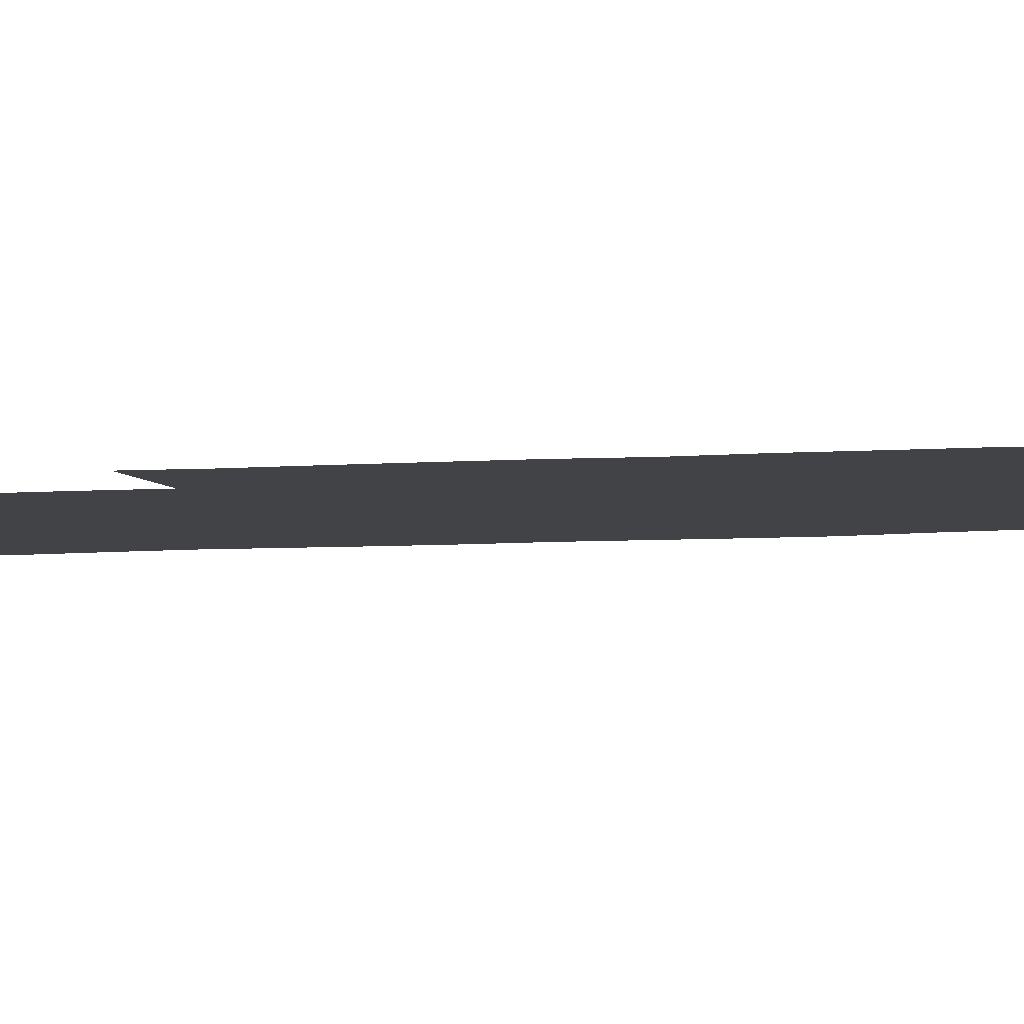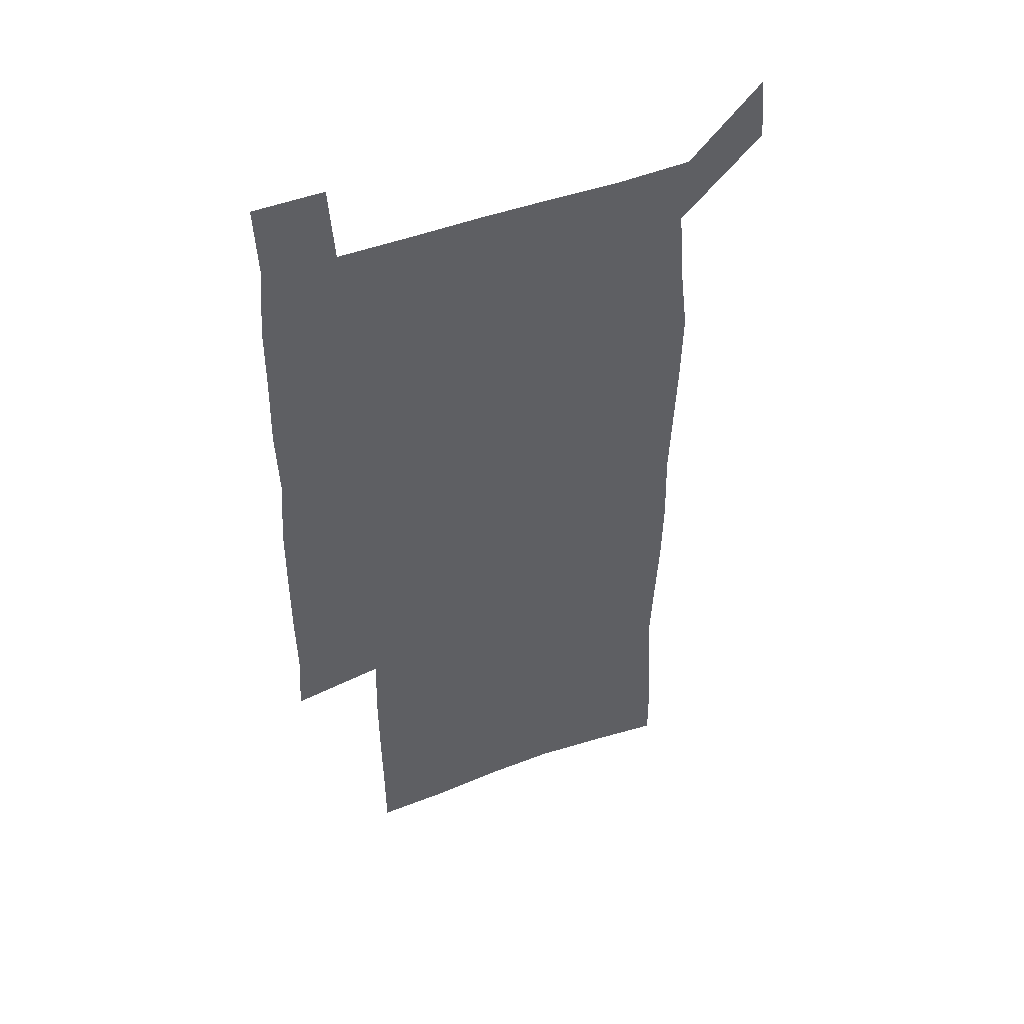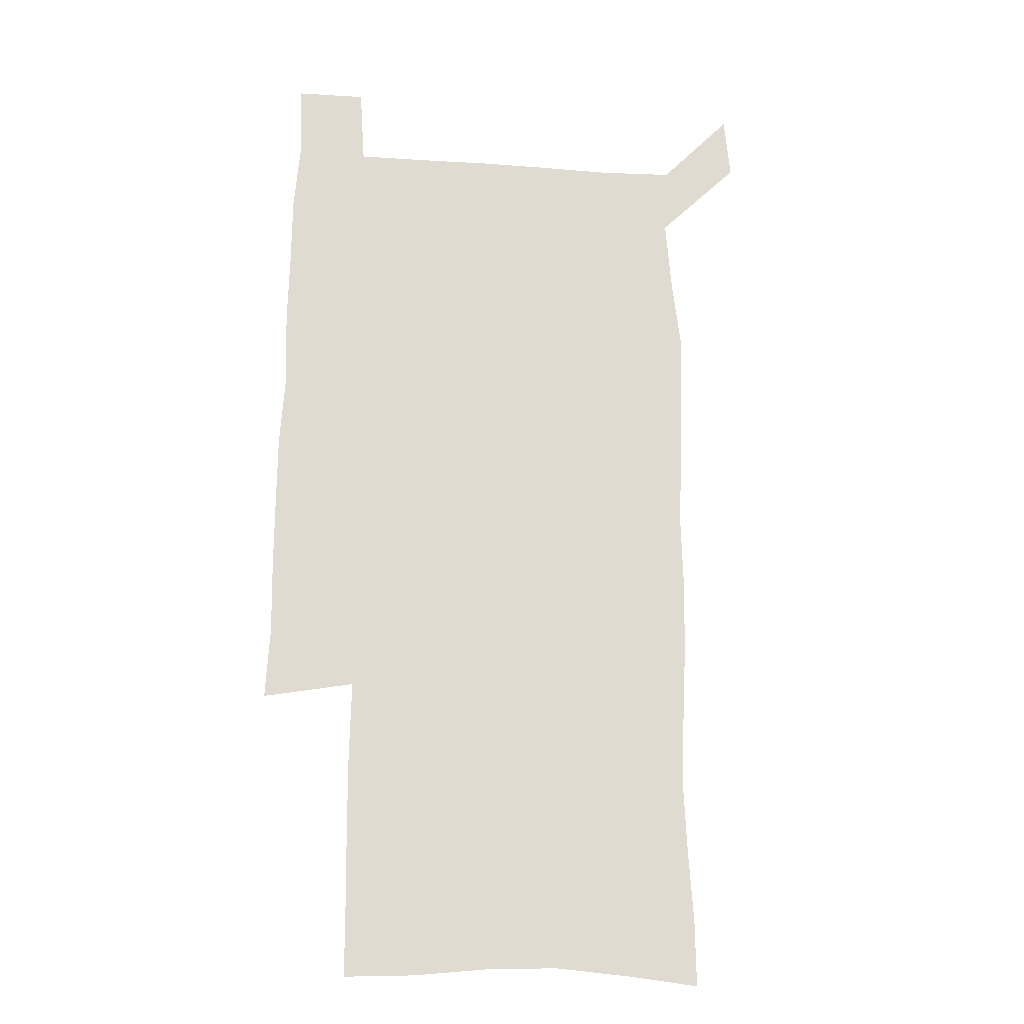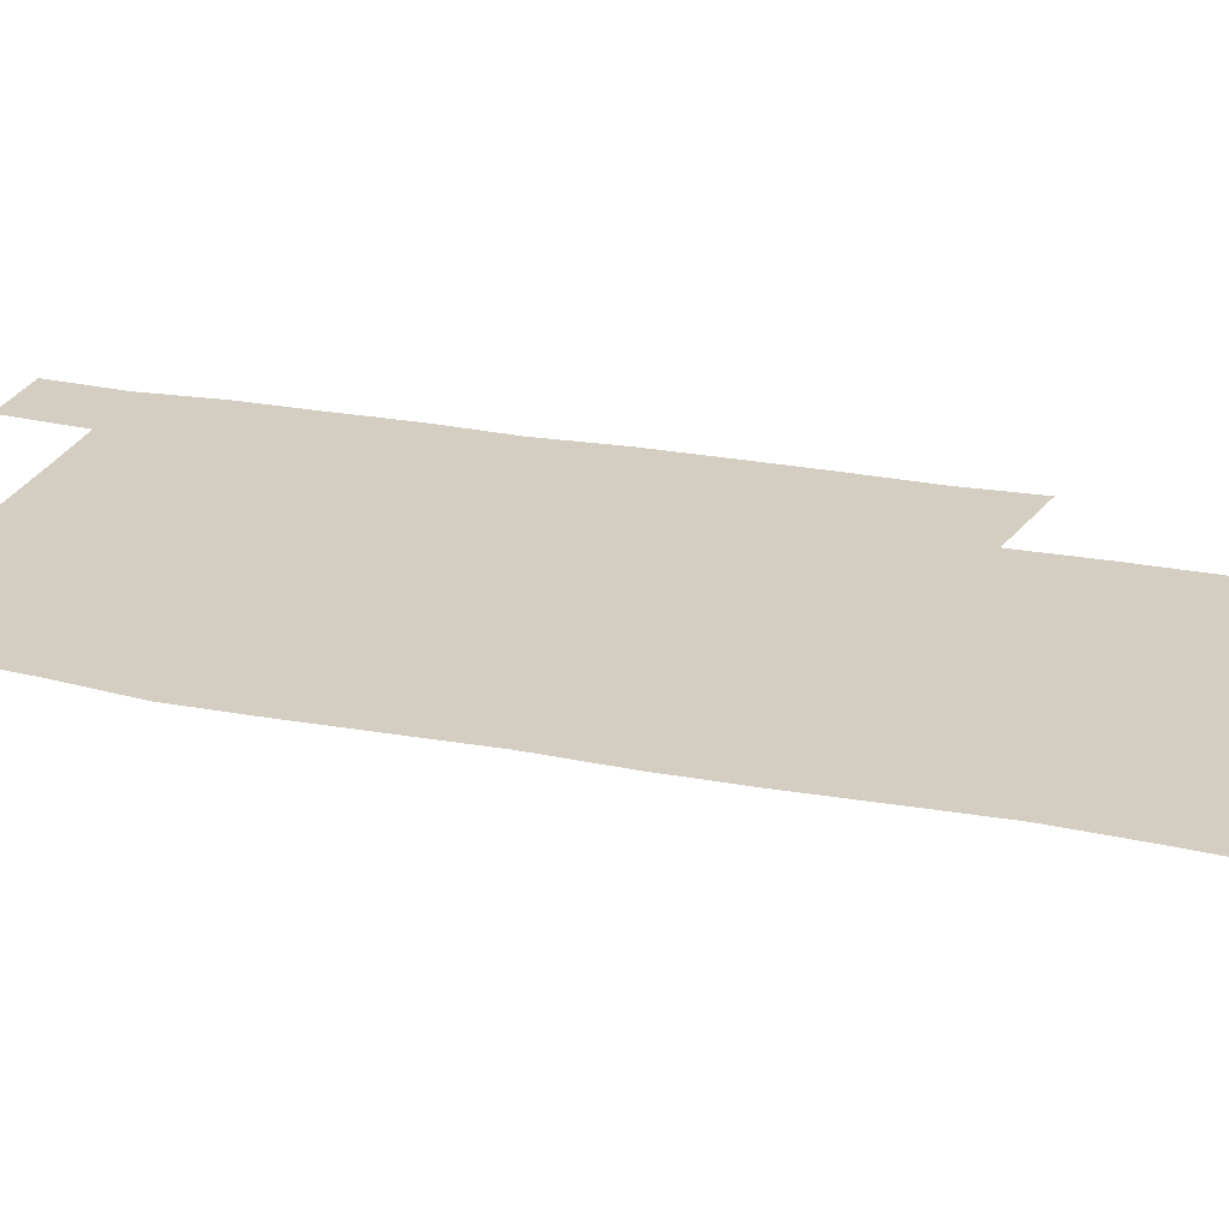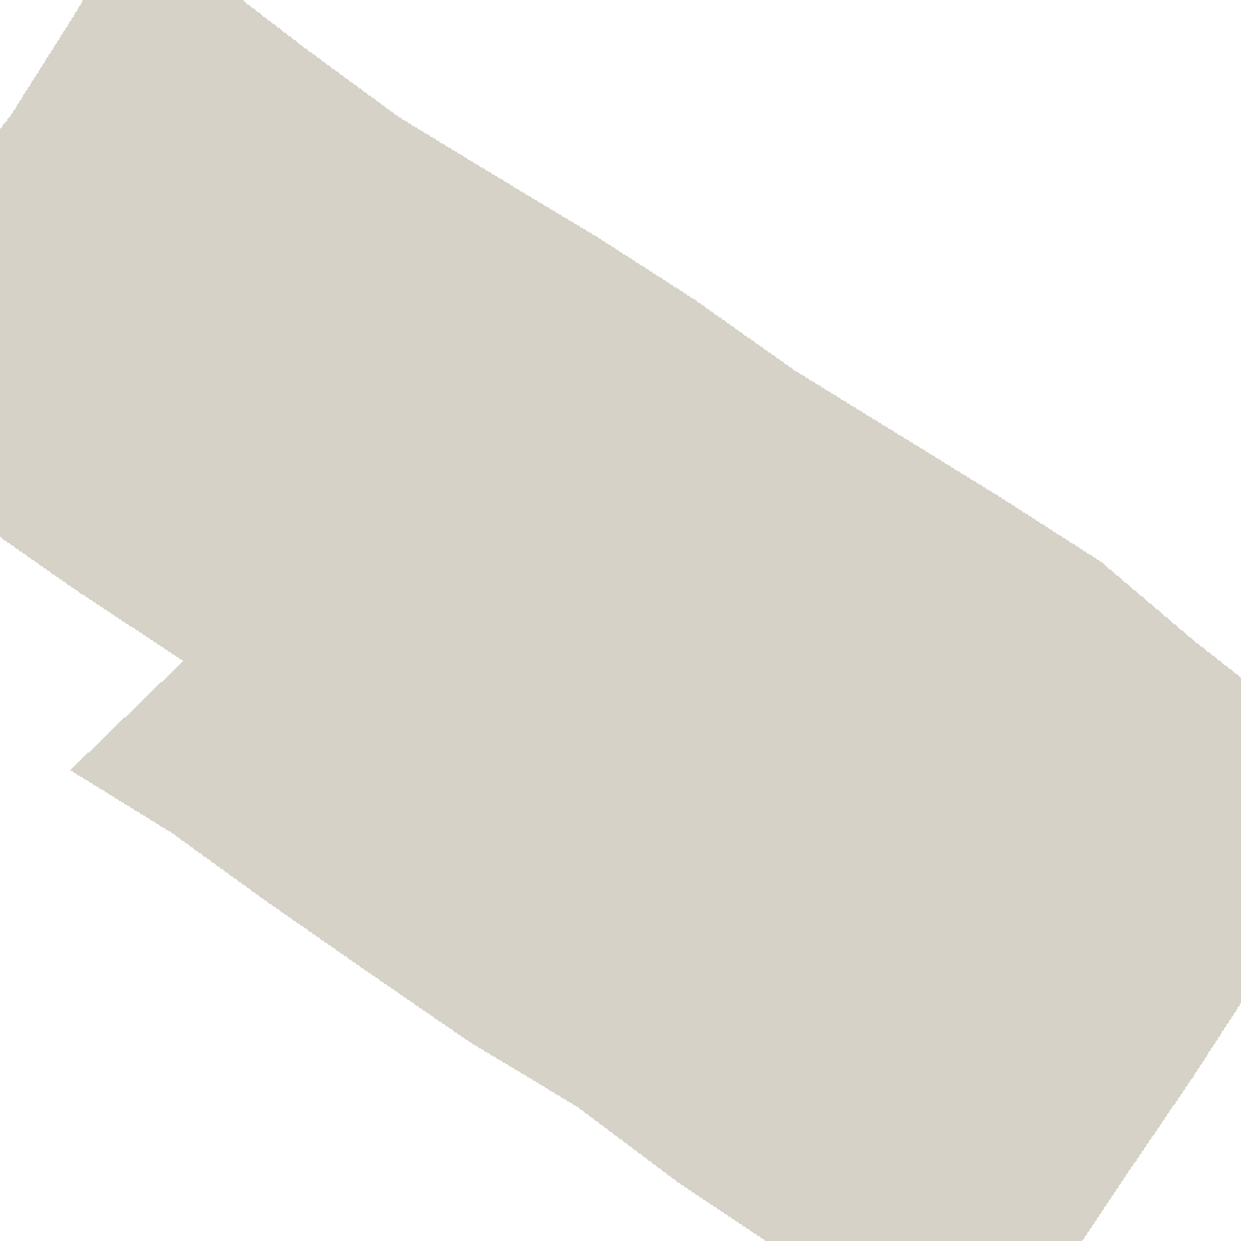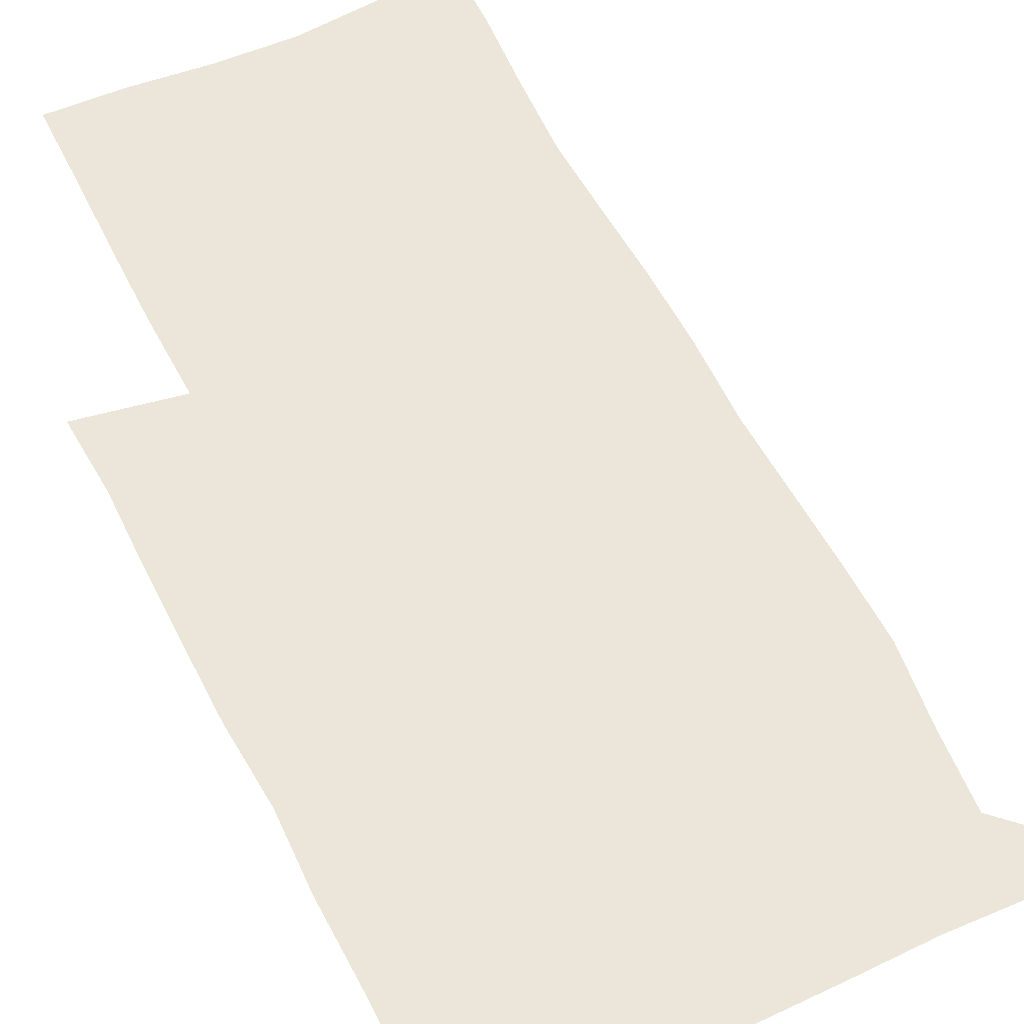
<metadata>
{"format":"obj","ext":"obj","renderer":"f3d","projection":"perspective","resolution":1024,"background":"white","views":[{"elev":-7.3,"azim":101.4,"up":"+Z"},{"elev":48.7,"azim":157.7,"up":"+Y"},{"elev":-19.4,"azim":172.6,"up":"+Y"},{"elev":25.0,"azim":-72.0,"up":"+Z"},{"elev":77.8,"azim":124.9,"up":"+Z"},{"elev":56.6,"azim":154.1,"up":"+Z"}]}
</metadata>
<code>
v 447.4 573.1 0
v 450 600.2 0
v 476.9 175.2 0
v 477.2 203.1 0
v 479.3 233.6 0
v 480.7 264.7 0
v 479.4 294.8 0
v 477.9 325.1 0
v 477.4 355.9 0
v 478.3 387.5 0
v 477.1 418.2 0
v 476 448.8 0
v 475.5 479.3 0
v 479.1 510 0
v 481.5 540 0
v 480.2 569.3 0
v 506.6 178.9 0
v 513.7 213.7 0
v 514.2 242.7 0
v 514.1 272 0
v 513.3 301.4 0
v 513.1 331.5 0
v 512.1 361.2 0
v 513.3 391.8 0
v 511.8 421.1 0
v 512.7 451 0
v 513 480.4 0
v 512.4 509.9 0
v 512.6 539 0
v 511.4 568.2 0
v 538.4 181.9 0
v 541.6 214.3 0
v 543.7 246.2 0
v 543.3 274.6 0
v 543.3 304.5 0
v 542.9 334.1 0
v 542.9 364 0
v 542.4 393.1 0
v 543 422.9 0
v 542.7 451.8 0
v 541.8 480.9 0
v 542.8 510 0
v 542.3 539 0
v 541.1 568.8 0
v 568.7 180.9 0
v 570.6 216.6 0
v 571.2 246.9 0
v 571.3 274.1 0
v 571.8 306 0
v 571.5 335.4 0
v 571.4 364.8 0
v 571.4 394.2 0
v 571.3 423.1 0
v 571.3 452.2 0
v 571.8 481.5 0
v 571.8 510 0
v 571.8 538.5 0
v 571 569.1 0
v 599.2 178 0
v 598.8 214.6 0
v 599.6 244.4 0
v 599.6 276.2 0
v 599.9 305.4 0
v 600.1 334.5 0
v 599.3 365.5 0
v 599.5 394.1 0
v 599.6 423.2 0
v 600.1 452.1 0
v 600 481.4 0
v 600.3 510 0
v 600.6 539 0
v 600.9 568.8 0
v 629 177 0
v 629.1 209.1 0
v 629.5 240.2 0
v 629.6 272 0
v 628.8 304.2 0
v 629.1 333.4 0
v 628.6 363.3 0
v 628.5 392.7 0
v 629.9 421.8 0
v 629.5 451.6 0
v 630.1 481 0
v 631.1 510.5 0
v 630.1 539.7 0
v 630.3 568.7 0
v 632.4 601.6 0
v 667.4 297.6 0
v 665.6 327.7 0
v 666 357.6 0
v 665.9 387.9 0
v 665.5 418.4 0
v 663.4 449.8 0
v 664.4 480.3 0
v 663.6 510.7 0
v 663.3 540.9 0
v 660.7 570.5 0
v 661.9 601.4 0
f 15 16 1
f 1 16 2
f 3 17 4
f 17 18 4
f 4 18 5
f 18 19 5
f 5 19 6
f 19 20 6
f 6 20 7
f 20 21 7
f 7 21 8
f 21 22 8
f 8 22 9
f 22 23 9
f 9 23 10
f 23 24 10
f 10 24 11
f 24 25 11
f 11 25 12
f 25 26 12
f 12 26 13
f 26 27 13
f 13 27 14
f 27 28 14
f 14 28 15
f 28 29 15
f 15 29 16
f 29 30 16
f 17 31 18
f 31 32 18
f 18 32 19
f 32 33 19
f 19 33 20
f 33 34 20
f 20 34 21
f 34 35 21
f 21 35 22
f 35 36 22
f 22 36 23
f 36 37 23
f 23 37 24
f 37 38 24
f 24 38 25
f 38 39 25
f 25 39 26
f 39 40 26
f 26 40 27
f 40 41 27
f 27 41 28
f 41 42 28
f 28 42 29
f 42 43 29
f 29 43 30
f 43 44 30
f 31 45 32
f 45 46 32
f 32 46 33
f 46 47 33
f 33 47 34
f 47 48 34
f 34 48 35
f 48 49 35
f 35 49 36
f 49 50 36
f 36 50 37
f 50 51 37
f 37 51 38
f 51 52 38
f 38 52 39
f 52 53 39
f 39 53 40
f 53 54 40
f 40 54 41
f 54 55 41
f 41 55 42
f 55 56 42
f 42 56 43
f 56 57 43
f 43 57 44
f 57 58 44
f 45 59 46
f 59 60 46
f 46 60 47
f 60 61 47
f 47 61 48
f 61 62 48
f 48 62 49
f 62 63 49
f 49 63 50
f 63 64 50
f 50 64 51
f 64 65 51
f 51 65 52
f 65 66 52
f 52 66 53
f 66 67 53
f 53 67 54
f 67 68 54
f 54 68 55
f 68 69 55
f 55 69 56
f 69 70 56
f 56 70 57
f 70 71 57
f 57 71 58
f 71 72 58
f 59 73 60
f 73 74 60
f 60 74 61
f 74 75 61
f 61 75 62
f 75 76 62
f 62 76 63
f 76 77 63
f 63 77 64
f 77 78 64
f 64 78 65
f 78 79 65
f 65 79 66
f 79 80 66
f 66 80 67
f 80 81 67
f 67 81 68
f 81 82 68
f 68 82 69
f 82 83 69
f 69 83 70
f 83 84 70
f 70 84 71
f 84 85 71
f 71 85 72
f 85 86 72
f 77 88 78
f 88 89 78
f 78 89 79
f 89 90 79
f 79 90 80
f 90 91 80
f 80 91 81
f 91 92 81
f 81 92 82
f 92 93 82
f 82 93 83
f 93 94 83
f 83 94 84
f 94 95 84
f 84 95 85
f 95 96 85
f 85 96 86
f 96 97 86
f 86 97 87
f 97 98 87

</code>
